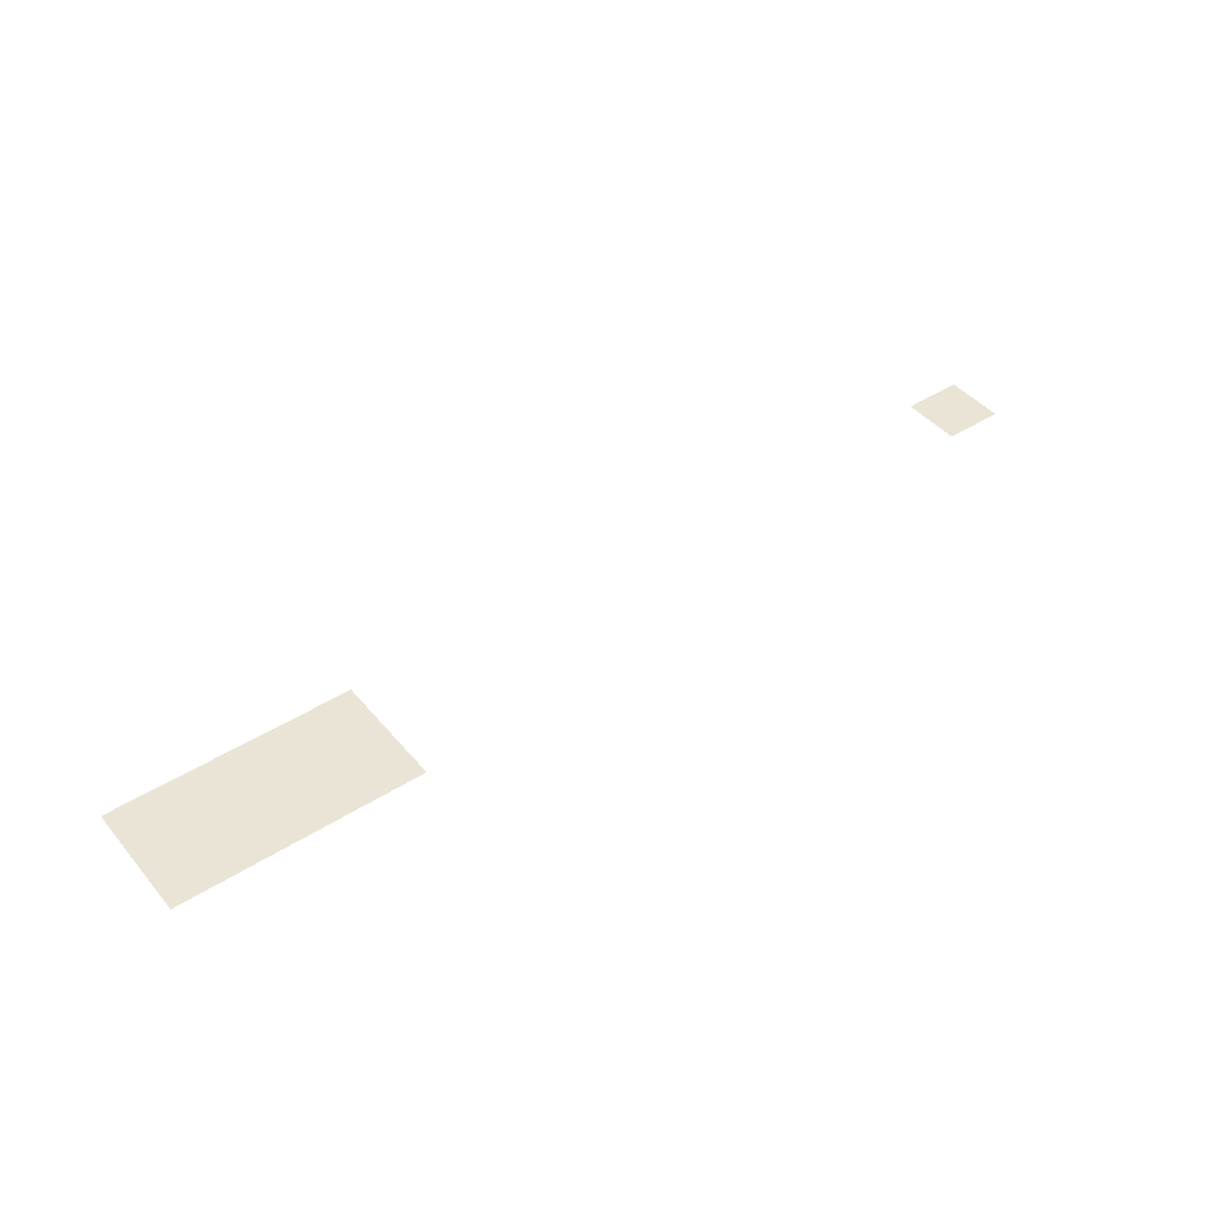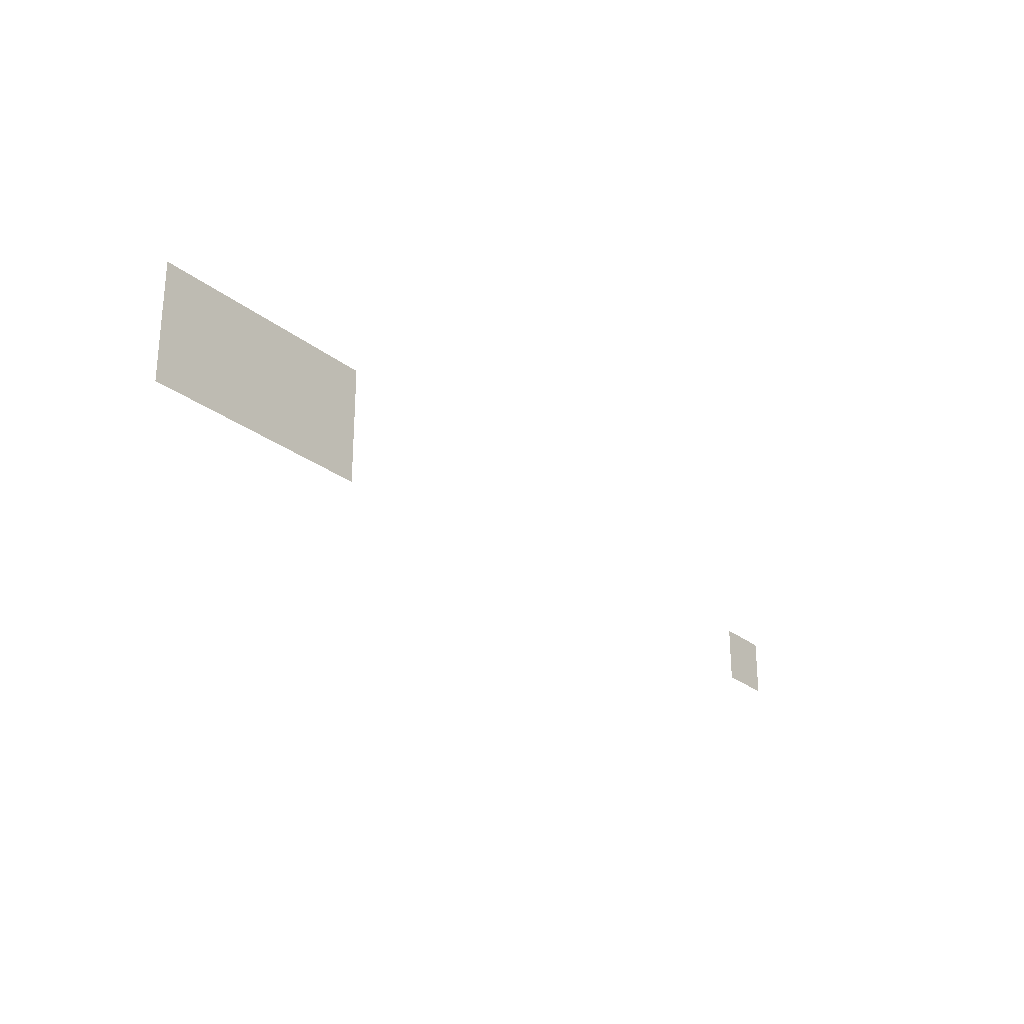
<metadata>
{"format":"obj","ext":"obj","renderer":"f3d","projection":"perspective","resolution":1024,"background":"white","views":[{"elev":43.9,"azim":143.1,"up":"+Z"},{"elev":-26.0,"azim":128.7,"up":"+Y"}]}
</metadata>
<code>
v 0 -128 0
v -16 -128 0
v -16 -112 0
v 0 -112 0
v -16 -128 0
v -32 -128 0
v -32 -112 0
v -16 -112 0
v -32 -128 0
v -48 -128 0
v -48 -112 0
v -32 -112 0
v -48 -128 0
v -64 -128 0
v -64 -112 0
v -48 -112 0
v 0 -144 0
v -16 -144 0
v -16 -128 0
v 0 -128 0
v -16 -144 0
v -32 -144 0
v -32 -128 0
v -16 -128 0
v -32 -144 0
v -48 -144 0
v -48 -128 0
v -32 -128 0
v -48 -144 0
v -64 -144 0
v -64 -128 0
v -48 -128 0
v -240 -144 0
v -256 -144 0
v -256 -128 0
v -240 -128 0
g Map1_mesh_0228
f 1 2 3 4
f 5 6 7 8
f 9 10 11 12
f 13 14 15 16
f 17 18 19 20
f 21 22 23 24
f 25 26 27 28
f 29 30 31 32
f 33 34 35 36

</code>
